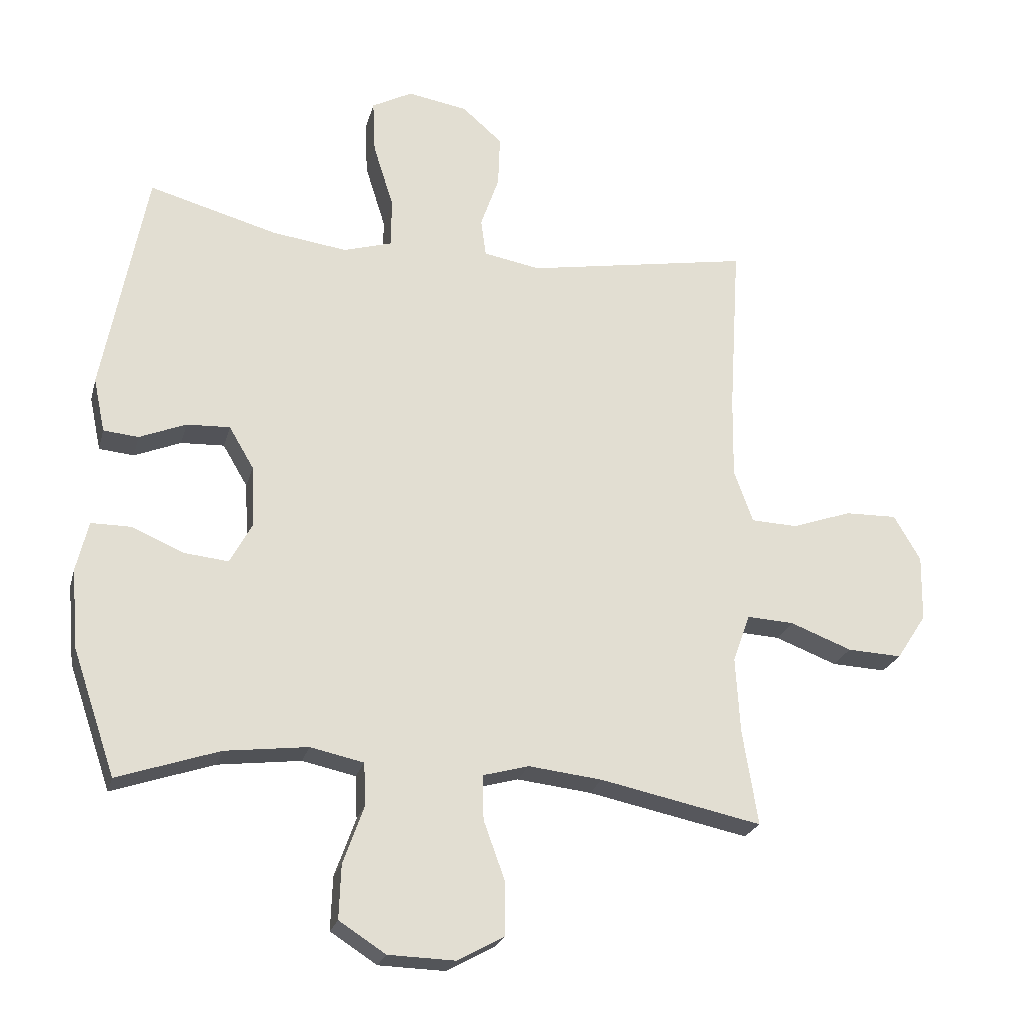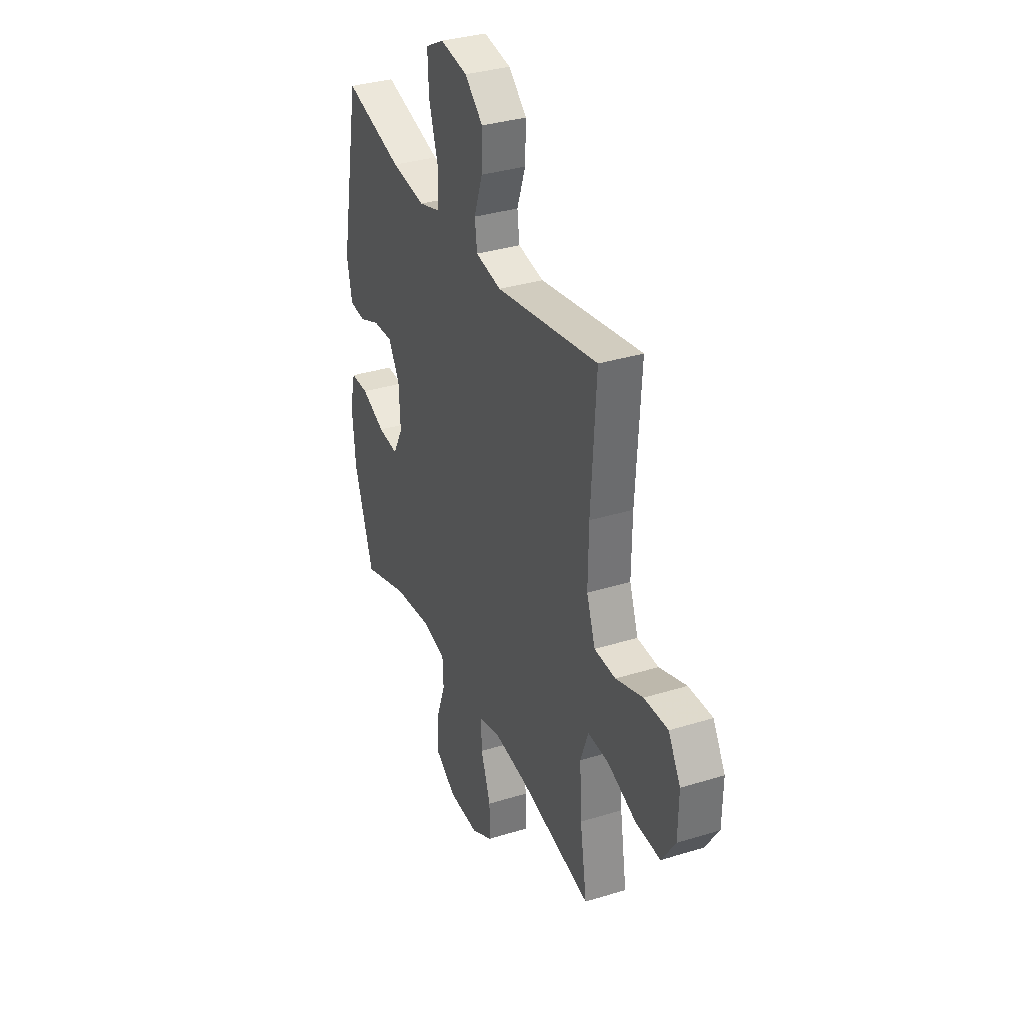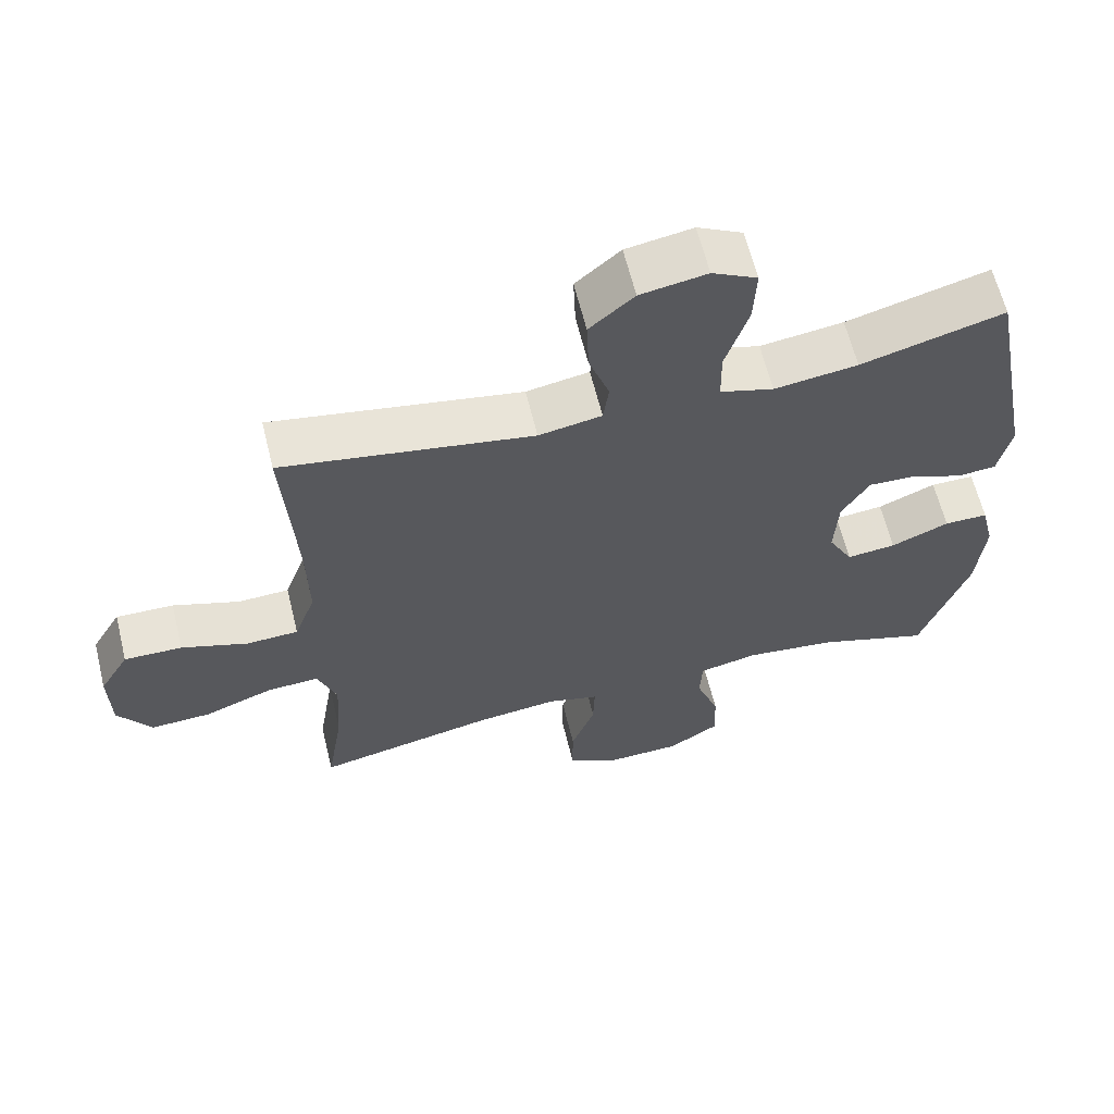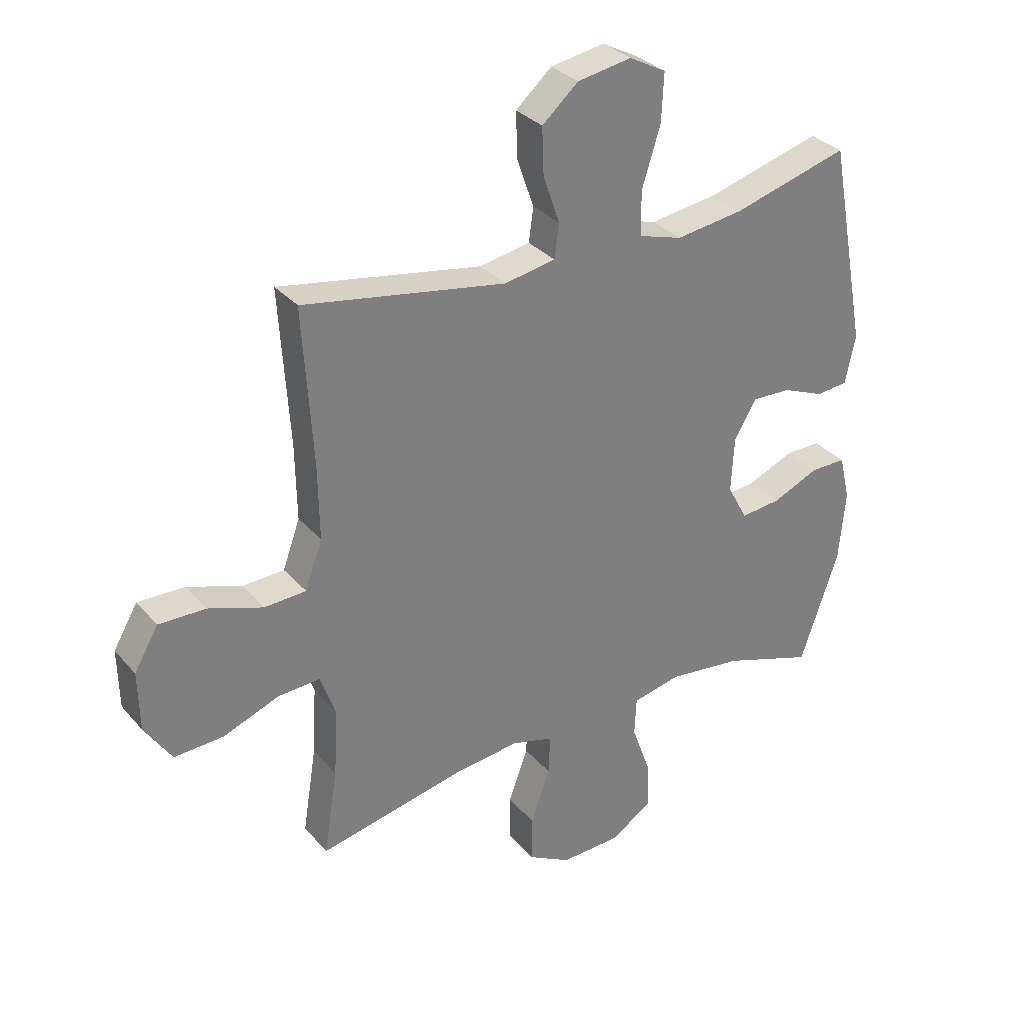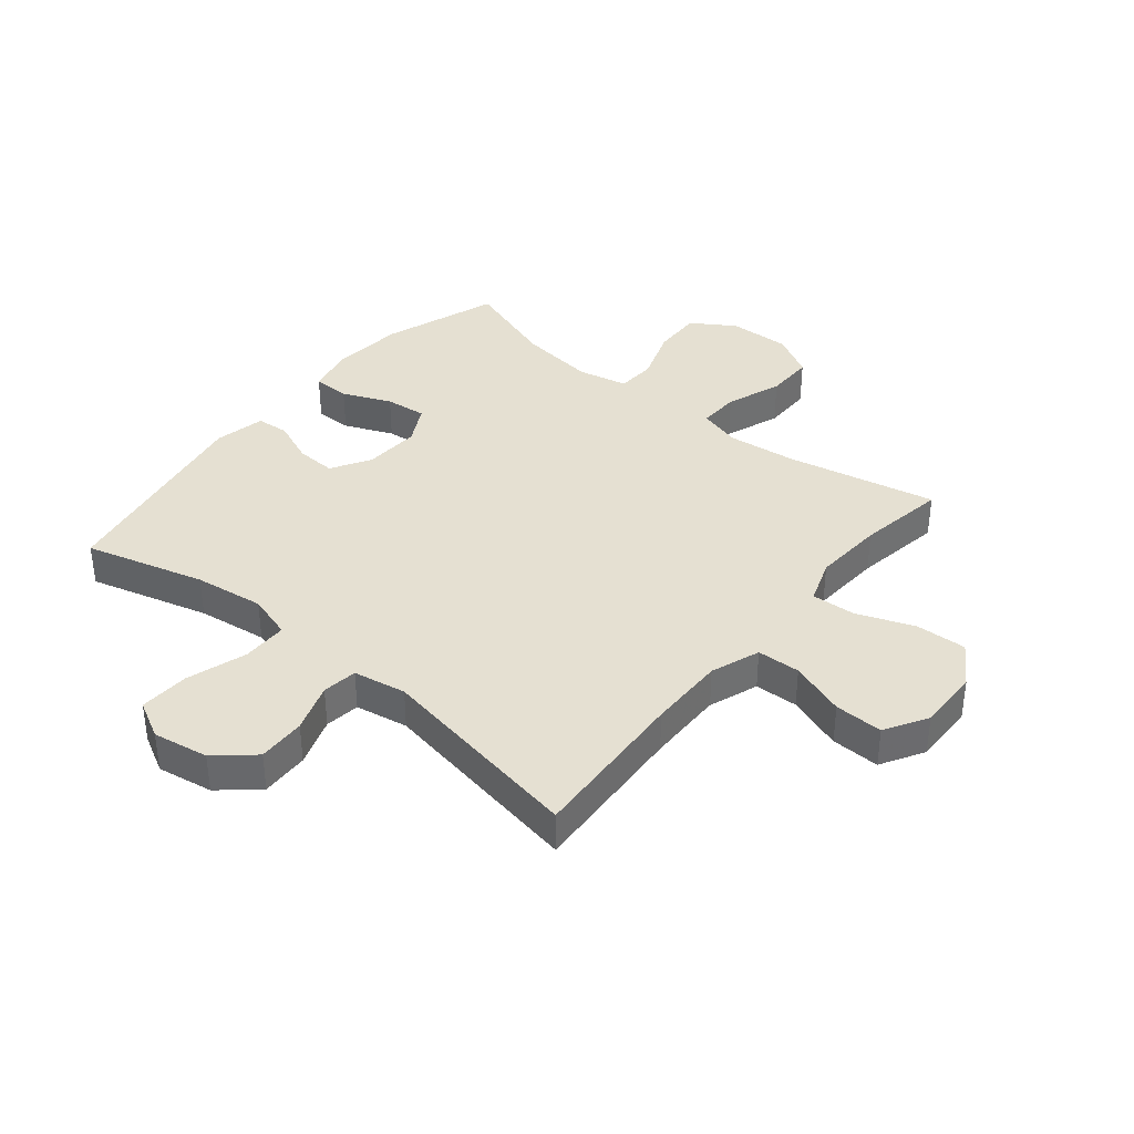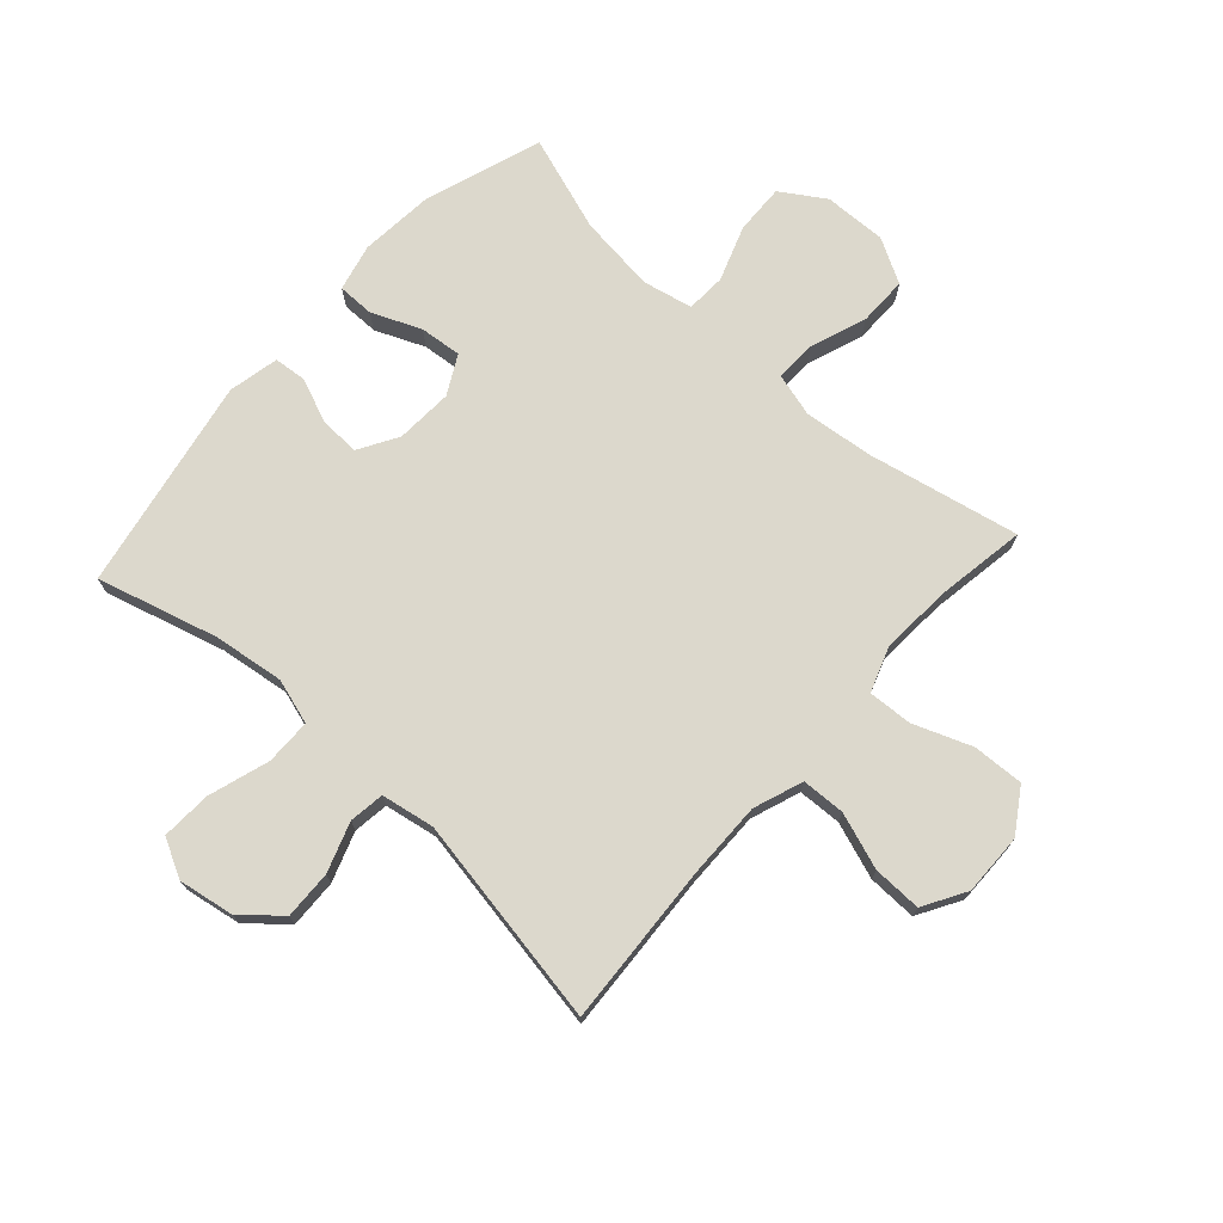
<metadata>
{"format":"obj","ext":"obj","renderer":"f3d","projection":"perspective","resolution":1024,"background":"white","views":[{"elev":-23.5,"azim":-14.0,"up":"+Z"},{"elev":34.0,"azim":67.2,"up":"+Z"},{"elev":62.7,"azim":166.2,"up":"+Z"},{"elev":31.8,"azim":146.6,"up":"+Z"},{"elev":37.7,"azim":39.5,"up":"+Y"},{"elev":72.7,"azim":42.1,"up":"+Y"}]}
</metadata>
<code>
v -0.5 0.07 0.5
v -0.298 0.07 0.444
v -0.18 0.07 0.428
v -0.104 0.07 0.451
v -0.103 0.07 0.528
v -0.135 0.07 0.63
v -0.139 0.07 0.714
v -0.075 0.07 0.748
v 0.019 0.07 0.732
v 0.082 0.07 0.677
v 0.079 0.07 0.596
v 0.05 0.07 0.513
v 0.058 0.07 0.454
v 0.147 0.07 0.438
v 0.5 0.07 0.5
v 0.483 0.07 0.229
v 0.481 0.07 0.099
v 0.511 0.07 0.016
v 0.584 0.07 0.013
v 0.678 0.07 0.046
v 0.76 0.07 0.048
v 0.802 0.07 -0.024
v 0.8 0.07 -0.128
v 0.753 0.07 -0.2
v 0.667 0.07 -0.196
v 0.57 0.07 -0.159
v 0.496 0.07 -0.155
v 0.469 0.07 -0.23
v 0.476 0.07 -0.35
v 0.5 0.07 -0.5
v 0.246 0.07 -0.447
v 0.13 0.07 -0.434
v 0.057 0.07 -0.454
v 0.059 0.07 -0.524
v 0.093 0.07 -0.618
v 0.093 0.07 -0.7
v 0.019 0.07 -0.741
v -0.086 0.07 -0.738
v -0.159 0.07 -0.691
v -0.156 0.07 -0.607
v -0.123 0.07 -0.515
v -0.126 0.07 -0.448
v -0.21 0.07 -0.43
v -0.34 0.07 -0.446
v -0.5 0.07 -0.5
v -0.567 0.07 -0.304
v -0.578 0.07 -0.179
v -0.559 0.07 -0.1
v -0.497 0.07 -0.1
v -0.415 0.07 -0.135
v -0.345 0.07 -0.142
v -0.31 0.07 -0.077
v -0.315 0.07 0.019
v -0.354 0.07 0.085
v -0.422 0.07 0.082
v -0.495 0.07 0.052
v -0.55 0.07 0.057
v -0.568 0.07 0.142
v -0.5 0 0.5
v -0.298 0 0.444
v -0.18 0 0.428
v -0.104 0 0.451
v -0.103 0 0.528
v -0.135 0 0.63
v -0.139 0 0.714
v -0.075 0 0.748
v 0.019 0 0.732
v 0.082 0 0.677
v 0.079 0 0.596
v 0.05 0 0.513
v 0.058 0 0.454
v 0.147 0 0.438
v 0.5 0 0.5
v 0.483 0 0.229
v 0.481 0 0.099
v 0.511 0 0.016
v 0.584 0 0.013
v 0.678 0 0.046
v 0.76 0 0.048
v 0.802 0 -0.024
v 0.8 0 -0.128
v 0.753 0 -0.2
v 0.667 0 -0.196
v 0.57 0 -0.159
v 0.496 0 -0.155
v 0.469 0 -0.23
v 0.476 0 -0.35
v 0.5 0 -0.5
v 0.246 0 -0.447
v 0.13 0 -0.434
v 0.057 0 -0.454
v 0.059 0 -0.524
v 0.093 0 -0.618
v 0.093 0 -0.7
v 0.019 0 -0.741
v -0.086 0 -0.738
v -0.159 0 -0.691
v -0.156 0 -0.607
v -0.123 0 -0.515
v -0.126 0 -0.448
v -0.21 0 -0.43
v -0.34 0 -0.446
v -0.5 0 -0.5
v -0.567 0 -0.304
v -0.578 0 -0.179
v -0.559 0 -0.1
v -0.497 0 -0.1
v -0.415 0 -0.135
v -0.345 0 -0.142
v -0.31 0 -0.077
v -0.315 0 0.019
v -0.354 0 0.085
v -0.422 0 0.082
v -0.495 0 0.052
v -0.55 0 0.057
v -0.568 0 0.142
f 58 1 2
f 57 58 2
f 56 57 2
f 55 56 2
f 54 55 2 3
f 53 54 3 4
f 52 53 4
f 48 49 50
f 47 48 50
f 46 47 50
f 45 46 50
f 44 45 50
f 43 44 50 51
f 42 43 51 52
f 39 40 41
f 38 39 41
f 37 38 41
f 36 37 41
f 35 36 41
f 34 35 41
f 33 34 41 42
f 42 52 4
f 33 42 4
f 32 33 4
f 29 30 31
f 32 4 5
f 31 32 5
f 29 31 5
f 28 29 5
f 24 25 26
f 23 24 26
f 22 23 26
f 21 22 26
f 20 21 26
f 19 20 26
f 18 19 26 27
f 27 28 5
f 18 27 5
f 17 18 5
f 14 15 16
f 13 14 16 17
f 10 11 12
f 9 10 12
f 8 9 12
f 7 8 12
f 6 7 12
f 5 6 12
f 5 12 13
f 5 13 17
f 60 59 116
f 60 116 115
f 60 115 114
f 60 114 113
f 61 60 113 112
f 62 61 112 111
f 62 111 110
f 108 107 106
f 108 106 105
f 108 105 104
f 108 104 103
f 108 103 102
f 109 108 102 101
f 110 109 101 100
f 99 98 97
f 99 97 96
f 99 96 95
f 99 95 94
f 99 94 93
f 99 93 92
f 100 99 92 91
f 62 110 100
f 62 100 91
f 62 91 90
f 89 88 87
f 63 62 90
f 63 90 89
f 63 89 87
f 63 87 86
f 84 83 82
f 84 82 81
f 84 81 80
f 84 80 79
f 84 79 78
f 84 78 77
f 85 84 77 76
f 63 86 85
f 63 85 76
f 63 76 75
f 74 73 72
f 75 74 72 71
f 70 69 68
f 70 68 67
f 70 67 66
f 70 66 65
f 70 65 64
f 70 64 63
f 71 70 63
f 75 71 63
f 1 59 60 2
f 2 60 61 3
f 3 61 62 4
f 4 62 63 5
f 5 63 64 6
f 6 64 65 7
f 7 65 66 8
f 8 66 67 9
f 9 67 68 10
f 10 68 69 11
f 11 69 70 12
f 12 70 71 13
f 13 71 72 14
f 14 72 73 15
f 15 73 74 16
f 16 74 75 17
f 17 75 76 18
f 18 76 77 19
f 19 77 78 20
f 20 78 79 21
f 21 79 80 22
f 22 80 81 23
f 23 81 82 24
f 24 82 83 25
f 25 83 84 26
f 26 84 85 27
f 27 85 86 28
f 28 86 87 29
f 29 87 88 30
f 30 88 89 31
f 31 89 90 32
f 32 90 91 33
f 33 91 92 34
f 34 92 93 35
f 35 93 94 36
f 36 94 95 37
f 37 95 96 38
f 38 96 97 39
f 39 97 98 40
f 40 98 99 41
f 41 99 100 42
f 42 100 101 43
f 43 101 102 44
f 44 102 103 45
f 45 103 104 46
f 46 104 105 47
f 47 105 106 48
f 48 106 107 49
f 49 107 108 50
f 50 108 109 51
f 51 109 110 52
f 52 110 111 53
f 53 111 112 54
f 54 112 113 55
f 55 113 114 56
f 56 114 115 57
f 57 115 116 58
f 58 116 59 1

</code>
